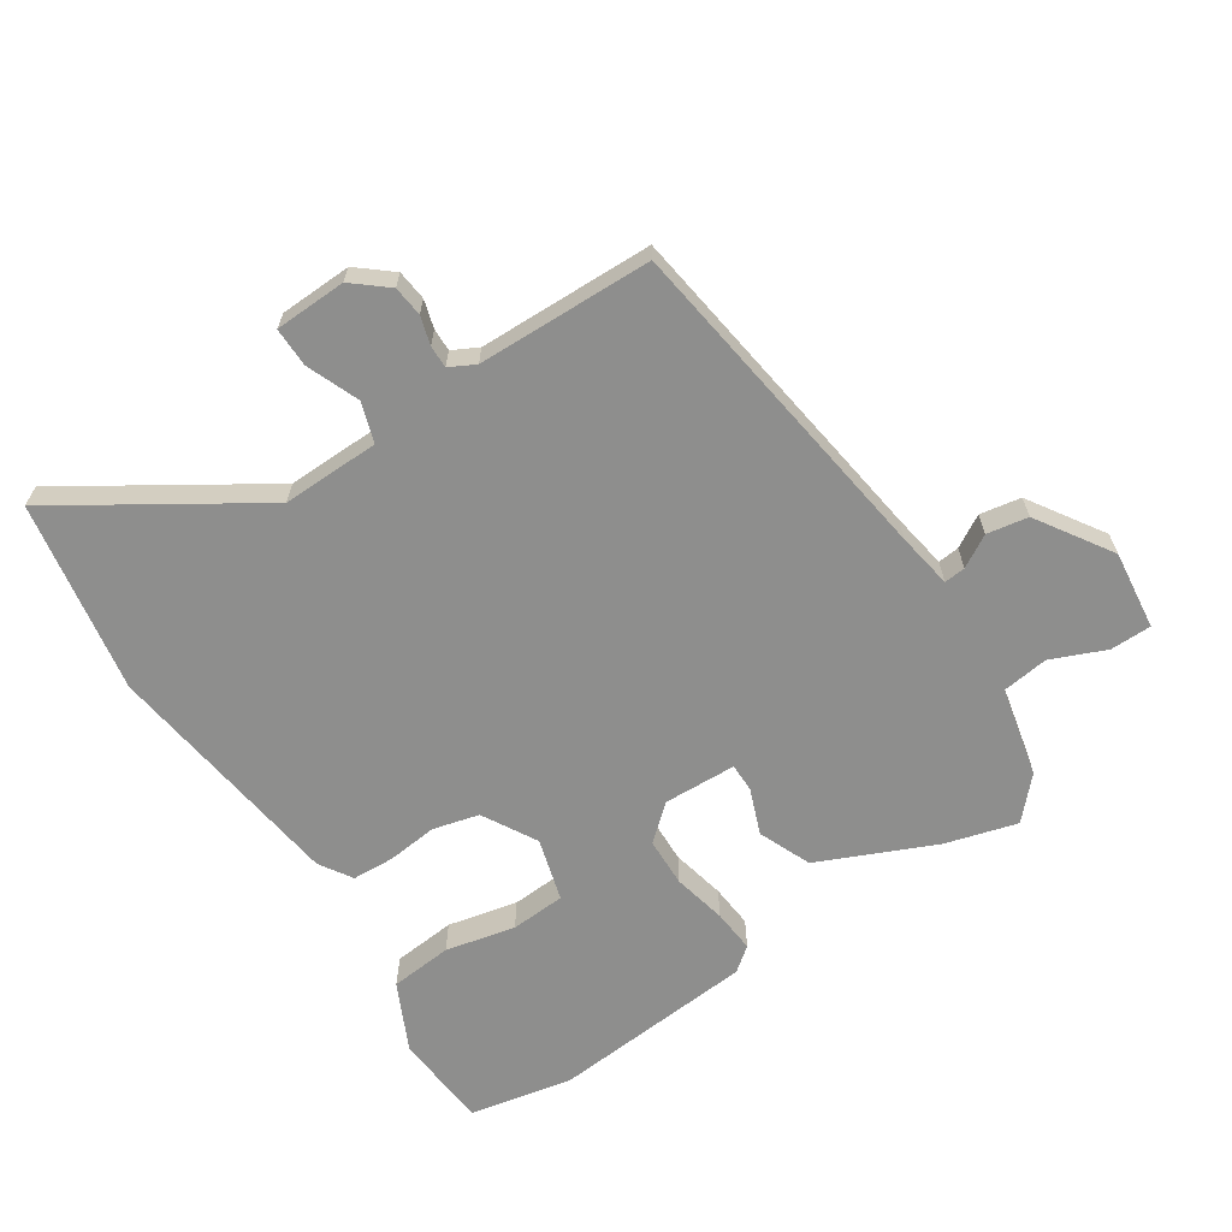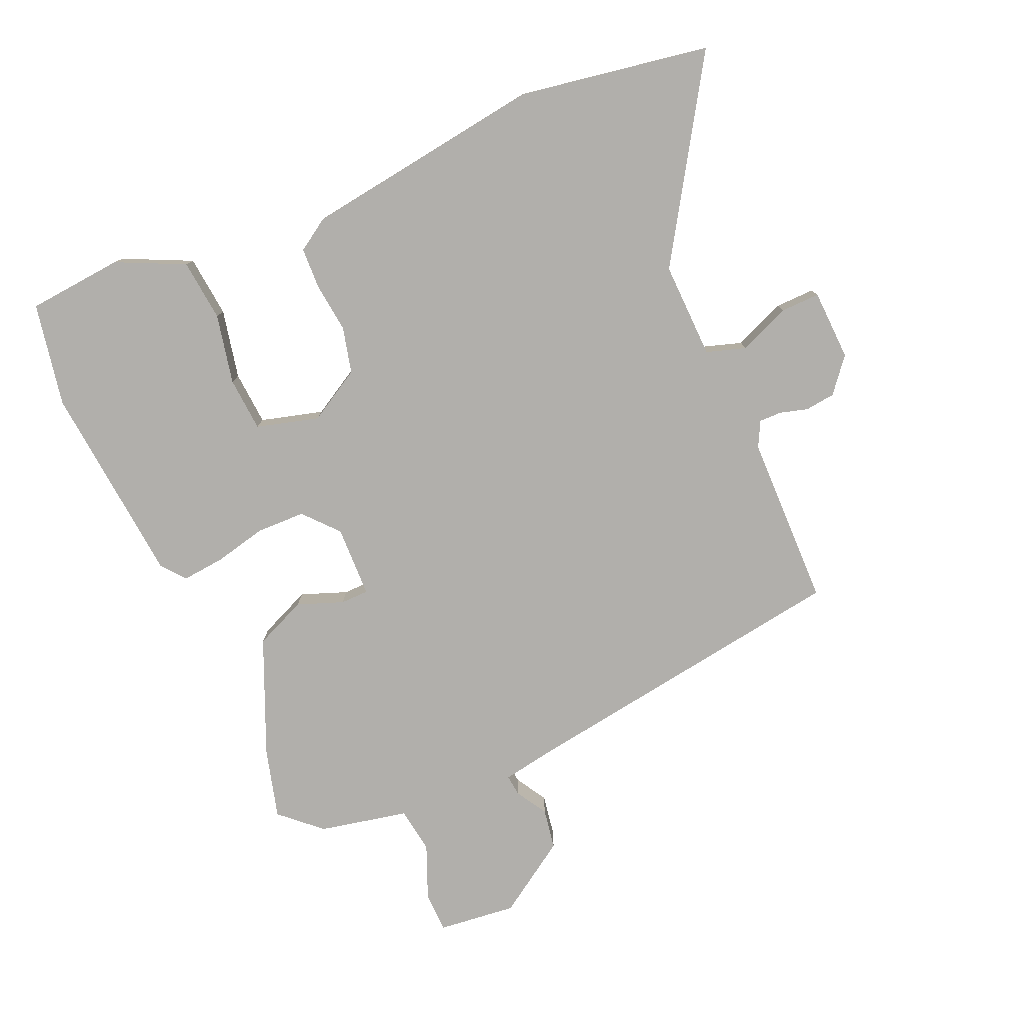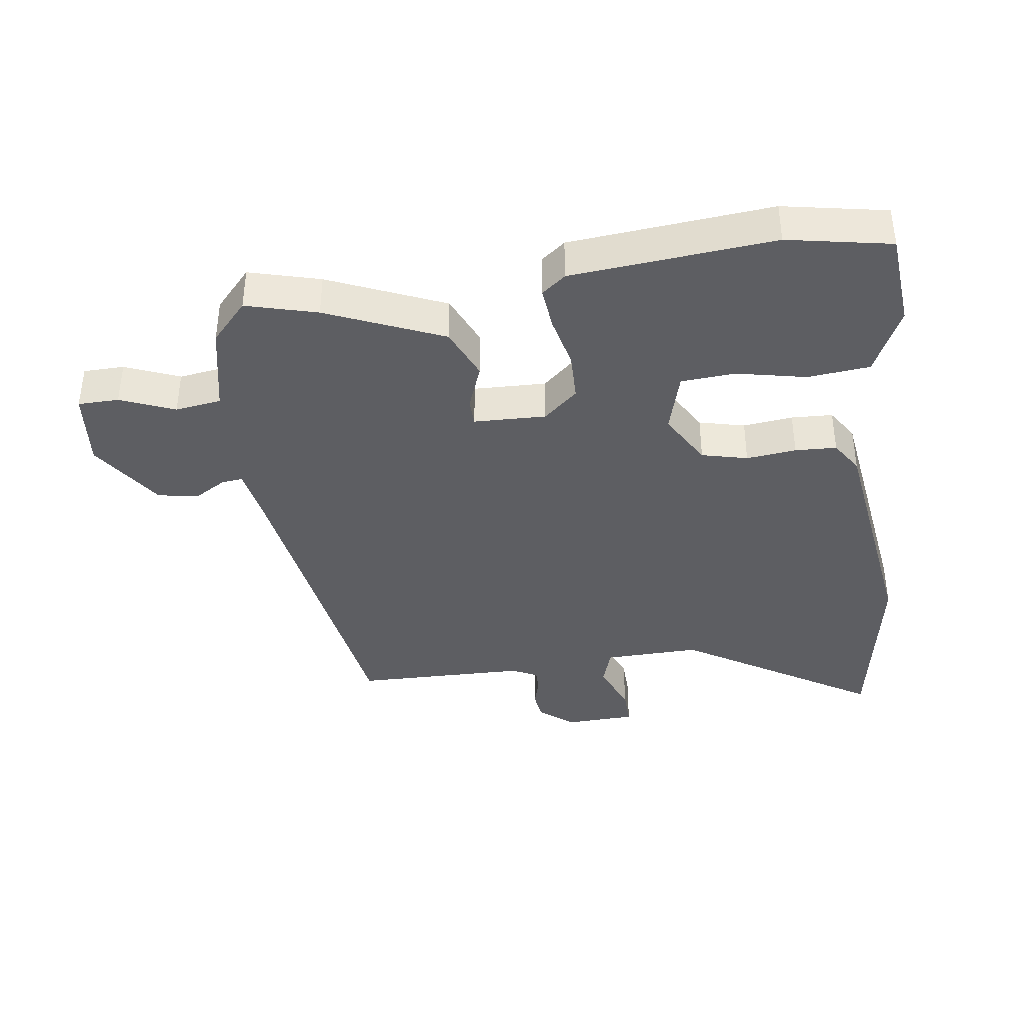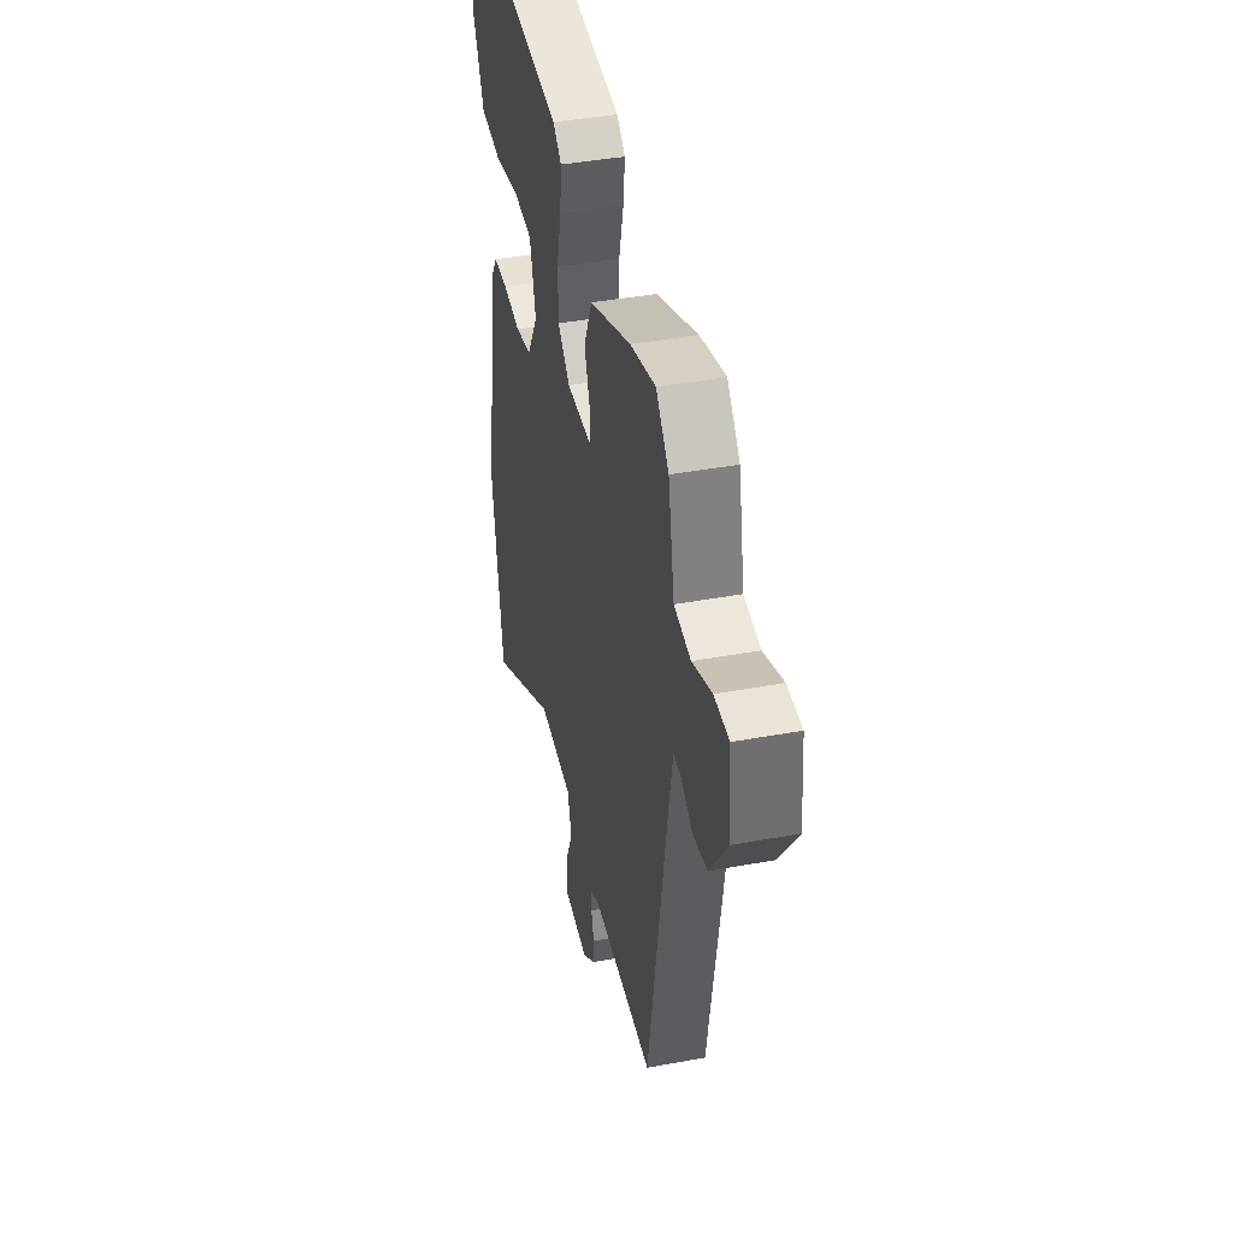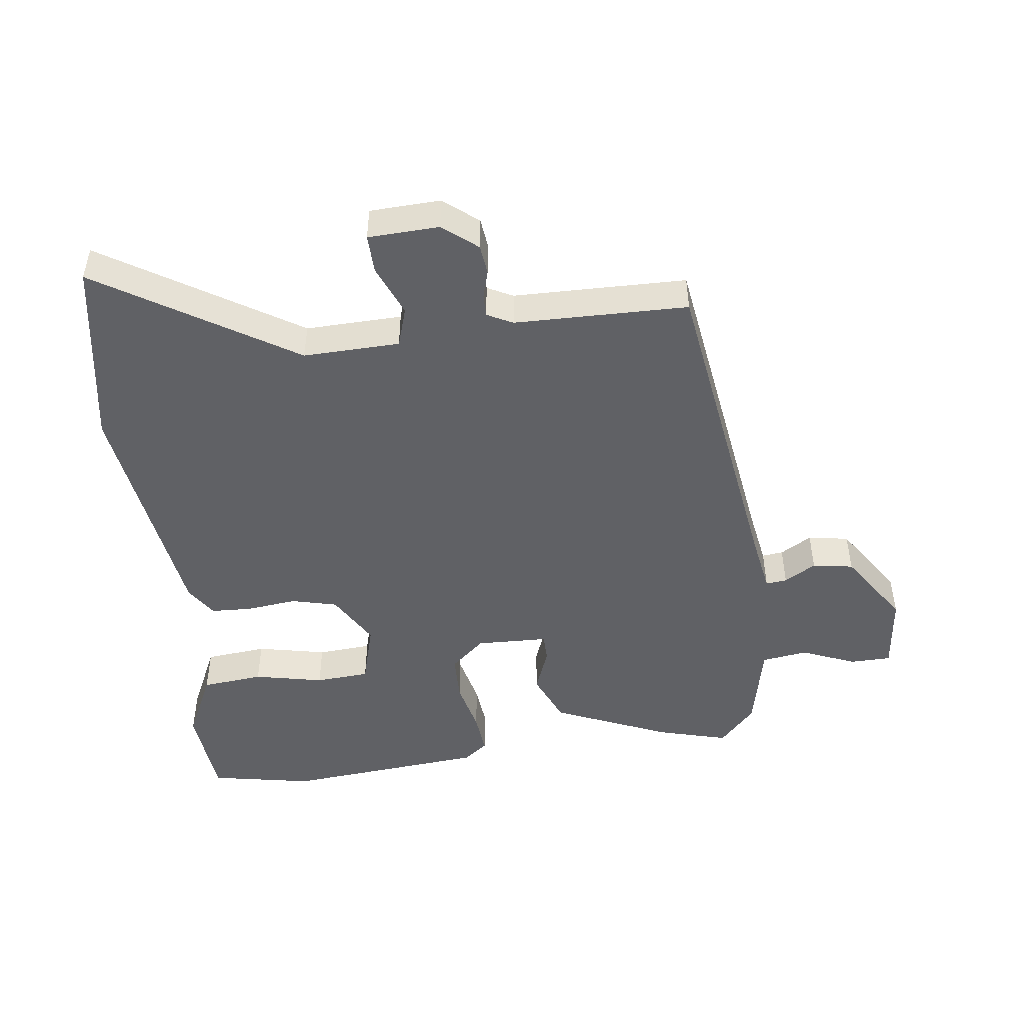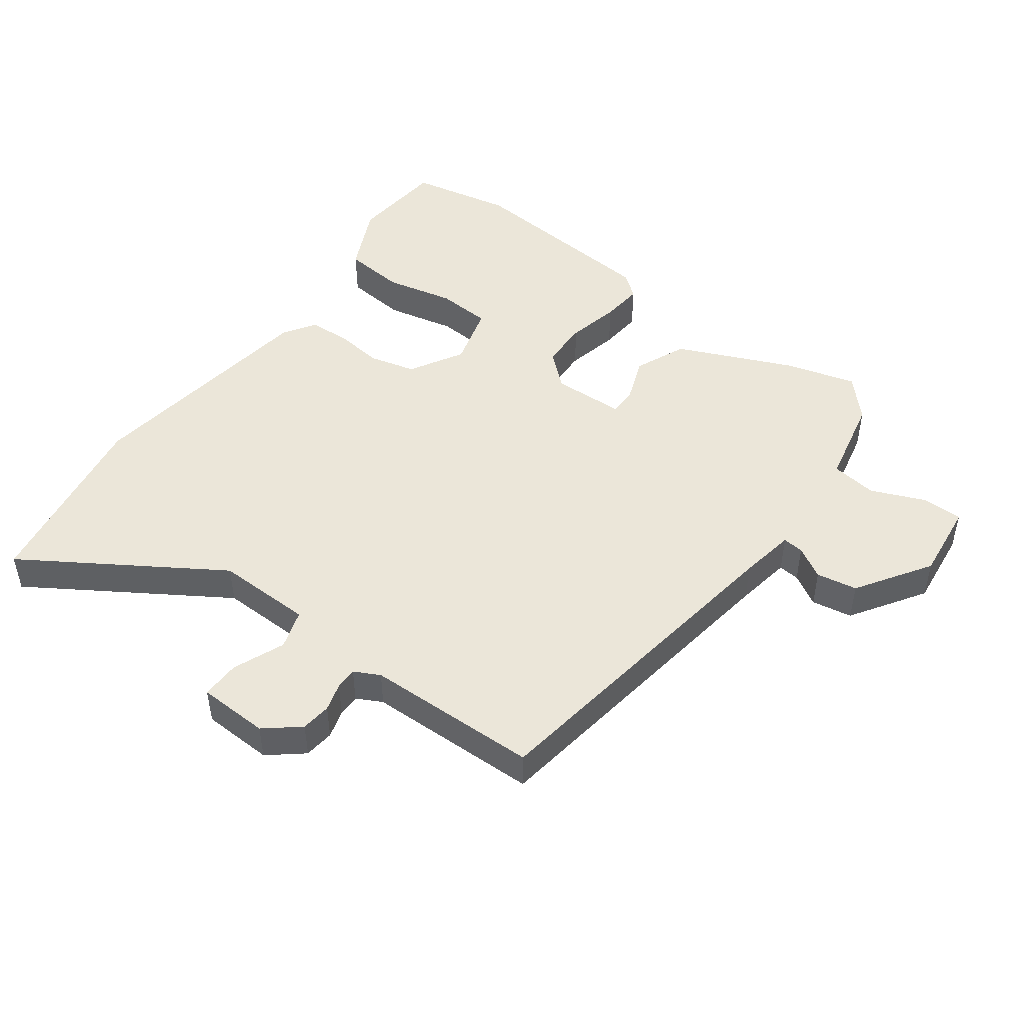
<metadata>
{"format":"obj","ext":"obj","renderer":"f3d","projection":"perspective","resolution":1024,"background":"white","views":[{"elev":-64.9,"azim":-147.8,"up":"+Y"},{"elev":-78.2,"azim":112.9,"up":"+Y"},{"elev":-38.6,"azim":7.3,"up":"+Y"},{"elev":41.4,"azim":-102.6,"up":"+Z"},{"elev":-47.6,"azim":-173.4,"up":"+Y"},{"elev":47.8,"azim":-144.5,"up":"+Y"}]}
</metadata>
<code>
v 0.355 0.07 0.526
v 0.517 0.07 0.497
v 0.532 0.07 0.347
v 0.483 0.07 0.24
v 0.386 0.07 0.229
v 0.277 0.07 0.251
v 0.192 0.07 0.244
v 0.166 0.07 0.146
v 0.215 0.07 0.063
v 0.287 0.07 0.046
v 0.365 0.07 0.056
v 0.43 0.07 0.054
v 0.463 0.07 0.004
v 0.52 0.07 -0.375
v 0.473 0.07 -0.673
v 0.168 0.07 -0.486
v 0.017 0.07 -0.492
v -0.002 0.07 -0.554
v 0.032 0.07 -0.634
v 0.034 0.07 -0.695
v -0.077 0.07 -0.701
v -0.131 0.07 -0.658
v -0.137 0.07 -0.611
v -0.125 0.07 -0.567
v -0.125 0.07 -0.532
v -0.165 0.07 -0.512
v -0.436 0.07 -0.511
v -0.52 0.07 0.011
v -0.536 0.07 0.098
v -0.569 0.07 0.094
v -0.618 0.07 0.064
v -0.682 0.07 0.074
v -0.759 0.07 0.188
v -0.747 0.07 0.311
v -0.683 0.07 0.313
v -0.598 0.07 0.279
v -0.526 0.07 0.29
v -0.498 0.07 0.43
v -0.442 0.07 0.493
v -0.331 0.07 0.464
v -0.149 0.07 0.388
v -0.113 0.07 0.307
v -0.139 0.07 0.235
v -0.138 0.07 0.191
v -0.025 0.07 0.189
v 0.028 0.07 0.237
v 0.029 0.07 0.313
v 0.009 0.07 0.396
v 0.002 0.07 0.463
v 0.039 0.07 0.493
v 0.355 0 0.526
v 0.517 0 0.497
v 0.532 0 0.347
v 0.483 0 0.24
v 0.386 0 0.229
v 0.277 0 0.251
v 0.192 0 0.244
v 0.166 0 0.146
v 0.215 0 0.063
v 0.287 0 0.046
v 0.365 0 0.056
v 0.43 0 0.054
v 0.463 0 0.004
v 0.52 0 -0.375
v 0.473 0 -0.673
v 0.168 0 -0.486
v 0.017 0 -0.492
v -0.002 0 -0.554
v 0.032 0 -0.634
v 0.034 0 -0.695
v -0.077 0 -0.701
v -0.131 0 -0.658
v -0.137 0 -0.611
v -0.125 0 -0.567
v -0.125 0 -0.532
v -0.165 0 -0.512
v -0.436 0 -0.511
v -0.52 0 0.011
v -0.536 0 0.098
v -0.569 0 0.094
v -0.618 0 0.064
v -0.682 0 0.074
v -0.759 0 0.188
v -0.747 0 0.311
v -0.683 0 0.313
v -0.598 0 0.279
v -0.526 0 0.29
v -0.498 0 0.43
v -0.442 0 0.493
v -0.331 0 0.464
v -0.149 0 0.388
v -0.113 0 0.307
v -0.139 0 0.235
v -0.138 0 0.191
v -0.025 0 0.189
v 0.028 0 0.237
v 0.029 0 0.313
v 0.009 0 0.396
v 0.002 0 0.463
v 0.039 0 0.493
f 47 48 49 50
f 46 47 50 1
f 45 46 1 2
f 40 41 42 43
f 40 43 44
f 37 38 39 40
f 37 40 44
f 36 37 44
f 33 34 35 36
f 33 36 44
f 30 31 32 33
f 29 30 33 44
f 28 29 44 45
f 26 27 28 45
f 21 22 23 24
f 21 24 25
f 18 19 20 21
f 17 18 21 25
f 13 14 15 16
f 13 16 17
f 10 11 12 13
f 9 10 13 17
f 8 9 17 25
f 3 4 5 6
f 3 6 7
f 2 3 7
f 45 2 7
f 25 26 45
f 7 8 25 45
f 100 99 98 97
f 51 100 97 96
f 52 51 96 95
f 93 92 91 90
f 94 93 90
f 90 89 88 87
f 94 90 87
f 94 87 86
f 86 85 84 83
f 94 86 83
f 83 82 81 80
f 94 83 80 79
f 95 94 79 78
f 95 78 77 76
f 74 73 72 71
f 75 74 71
f 71 70 69 68
f 75 71 68 67
f 66 65 64 63
f 67 66 63
f 63 62 61 60
f 67 63 60 59
f 75 67 59 58
f 56 55 54 53
f 57 56 53
f 57 53 52
f 57 52 95
f 95 76 75
f 95 75 58 57
f 1 51 52 2
f 2 52 53 3
f 3 53 54 4
f 4 54 55 5
f 5 55 56 6
f 6 56 57 7
f 7 57 58 8
f 8 58 59 9
f 9 59 60 10
f 10 60 61 11
f 11 61 62 12
f 12 62 63 13
f 13 63 64 14
f 14 64 65 15
f 15 65 66 16
f 16 66 67 17
f 17 67 68 18
f 18 68 69 19
f 19 69 70 20
f 20 70 71 21
f 21 71 72 22
f 22 72 73 23
f 23 73 74 24
f 24 74 75 25
f 25 75 76 26
f 26 76 77 27
f 27 77 78 28
f 28 78 79 29
f 29 79 80 30
f 30 80 81 31
f 31 81 82 32
f 32 82 83 33
f 33 83 84 34
f 34 84 85 35
f 35 85 86 36
f 36 86 87 37
f 37 87 88 38
f 38 88 89 39
f 39 89 90 40
f 40 90 91 41
f 41 91 92 42
f 42 92 93 43
f 43 93 94 44
f 44 94 95 45
f 45 95 96 46
f 46 96 97 47
f 47 97 98 48
f 48 98 99 49
f 49 99 100 50
f 50 100 51 1

</code>
